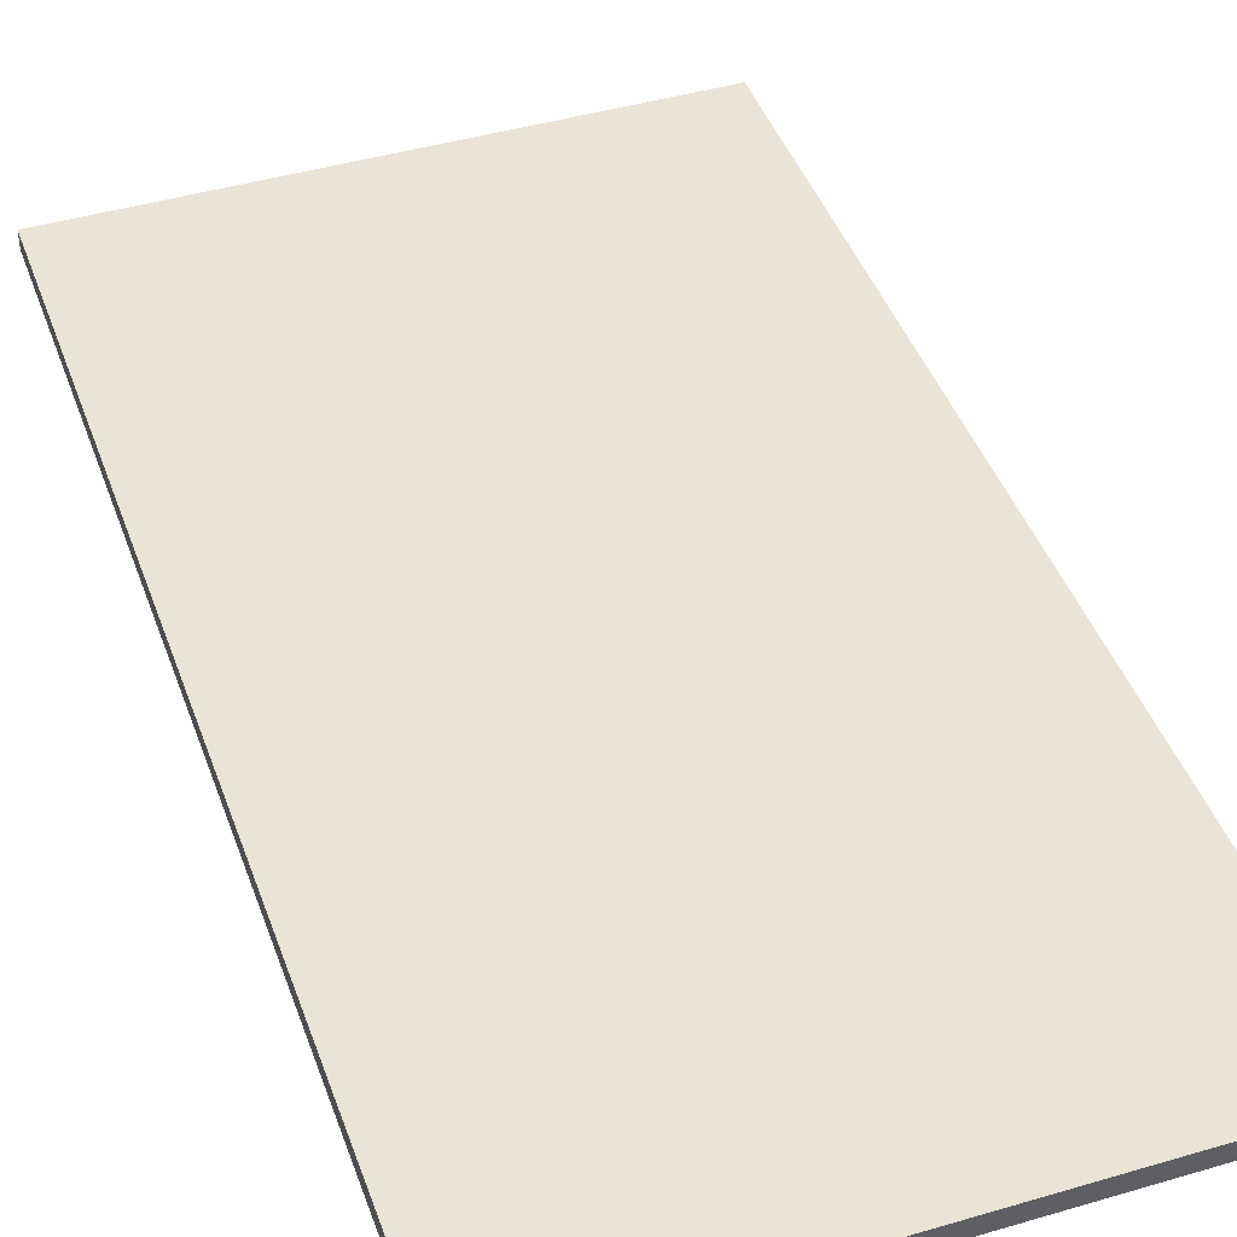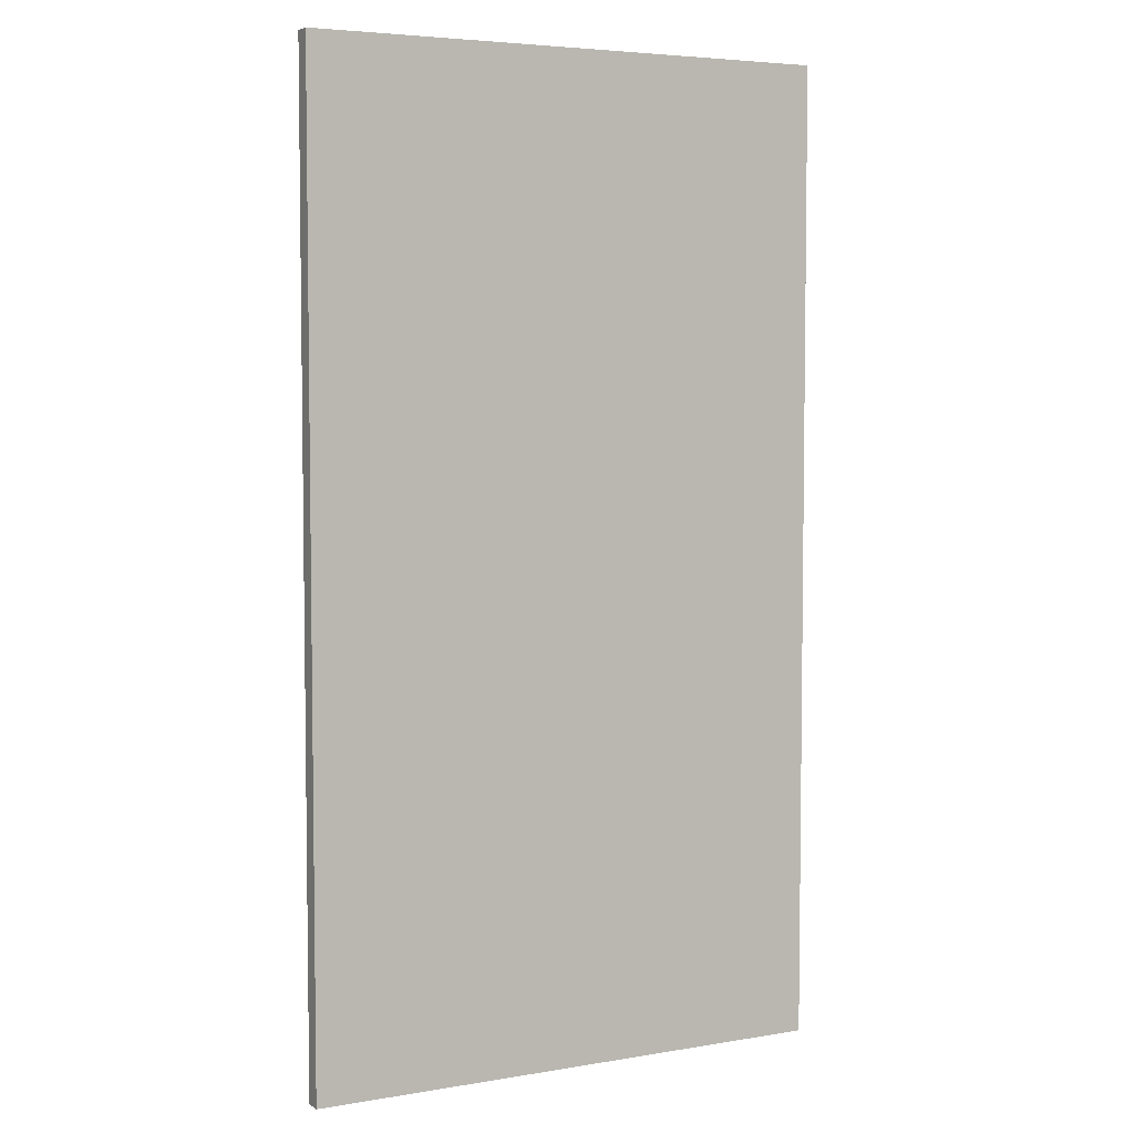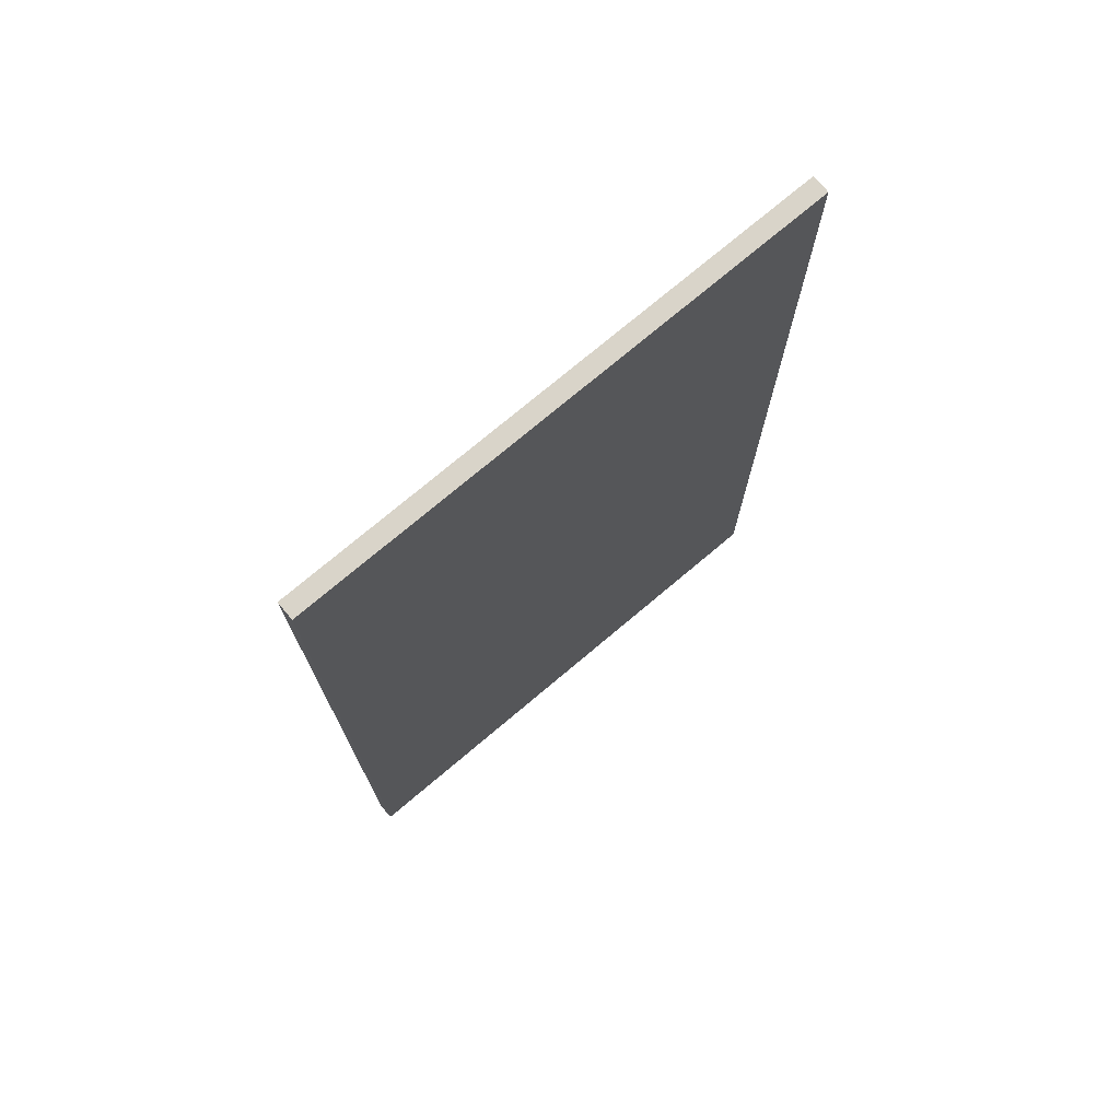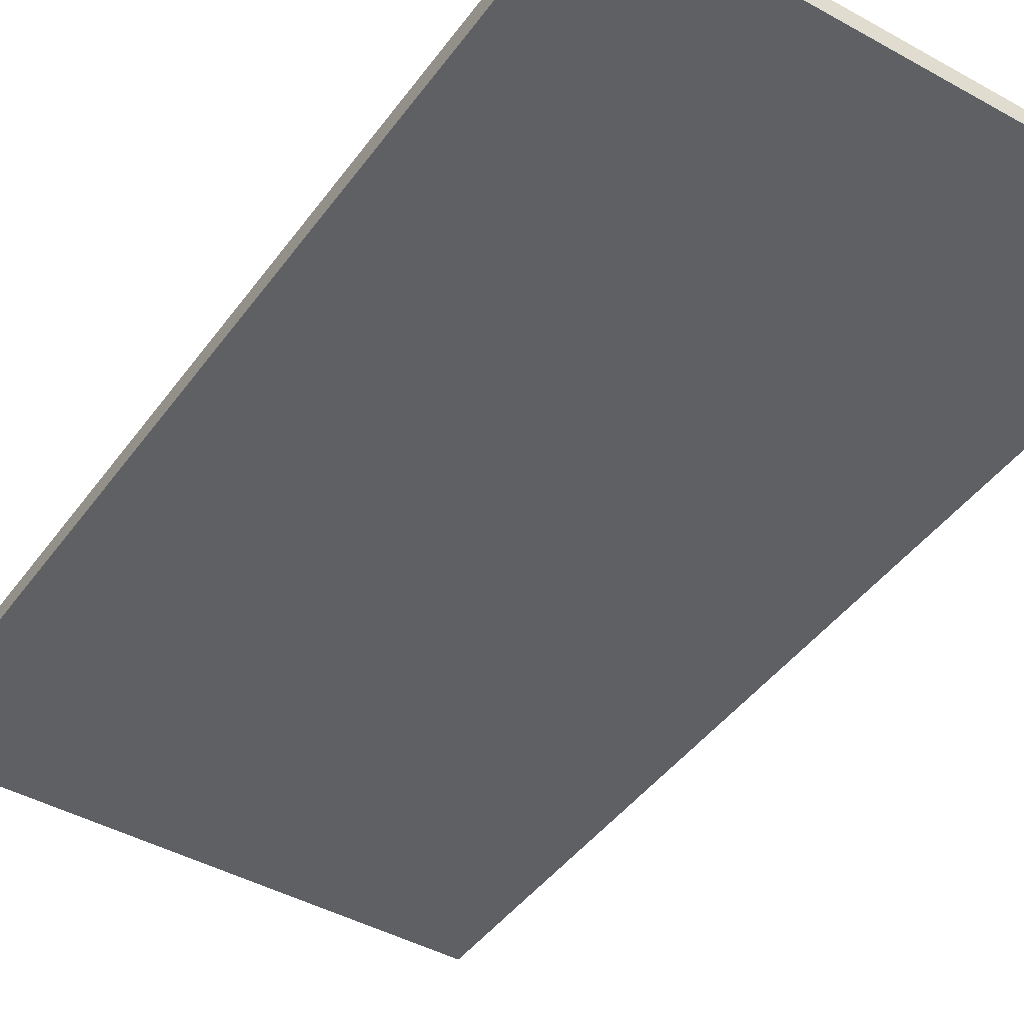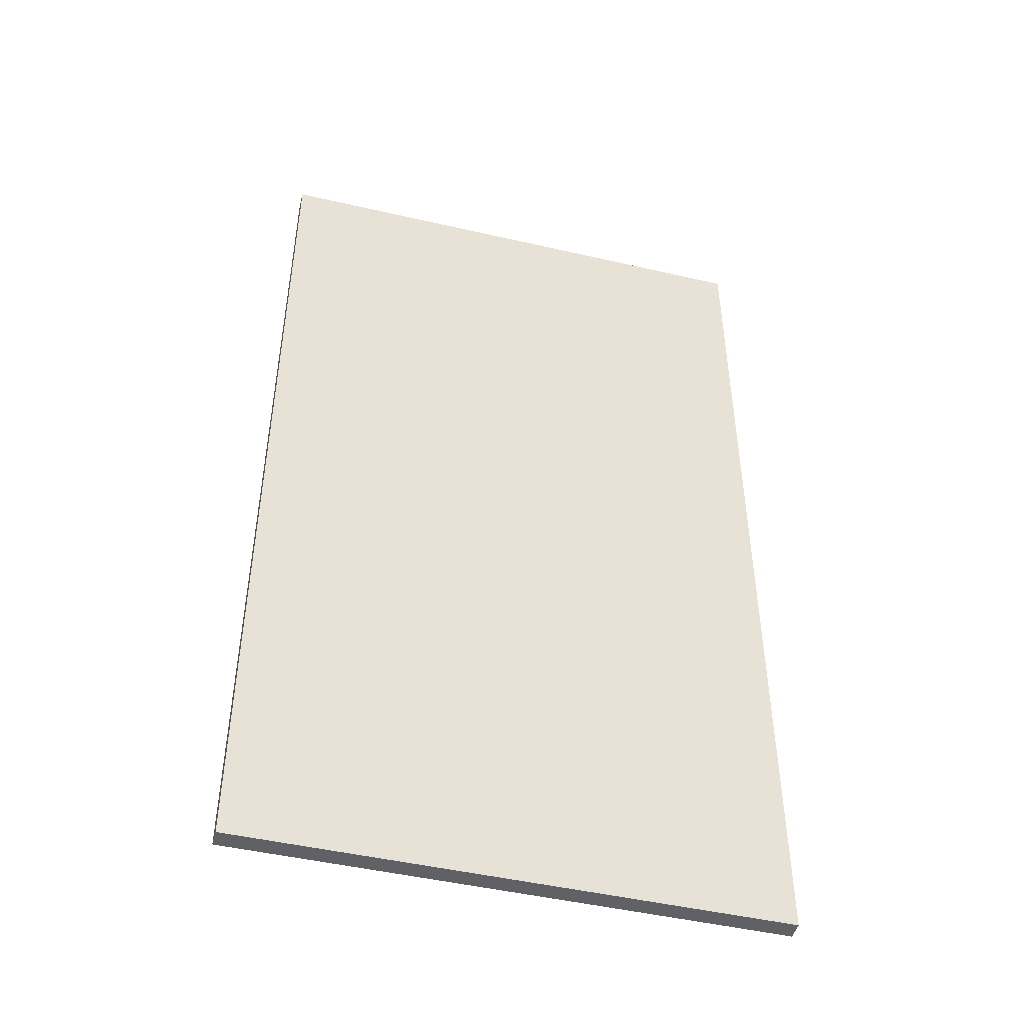
<metadata>
{"format":"obj","ext":"obj","renderer":"f3d","projection":"perspective","resolution":1024,"background":"white","views":[{"elev":43.7,"azim":-19.1,"up":"+Y"},{"elev":5.0,"azim":-27.9,"up":"+Z"},{"elev":74.9,"azim":-40.1,"up":"+Z"},{"elev":-43.7,"azim":-33.3,"up":"+Y"},{"elev":-47.5,"azim":165.4,"up":"+Z"}]}
</metadata>
<code>
o Cube
v 2.073 0.04608 -3.819
v 2.073 0.04608 3.819
v -2.073 0.04608 3.819
v -2.073 0.04608 -3.819
v 2.073 -0.09149 -3.819
v 2.073 -0.09149 3.819
v -2.073 -0.09149 3.819
v -2.073 -0.09149 -3.819
f 1 4 2
f 5 6 8
f 1 2 6
f 2 3 6
f 3 4 7
f 5 8 1
f 4 3 2
f 6 7 8
f 5 1 6
f 3 7 6
f 4 8 7
f 8 4 1

</code>
